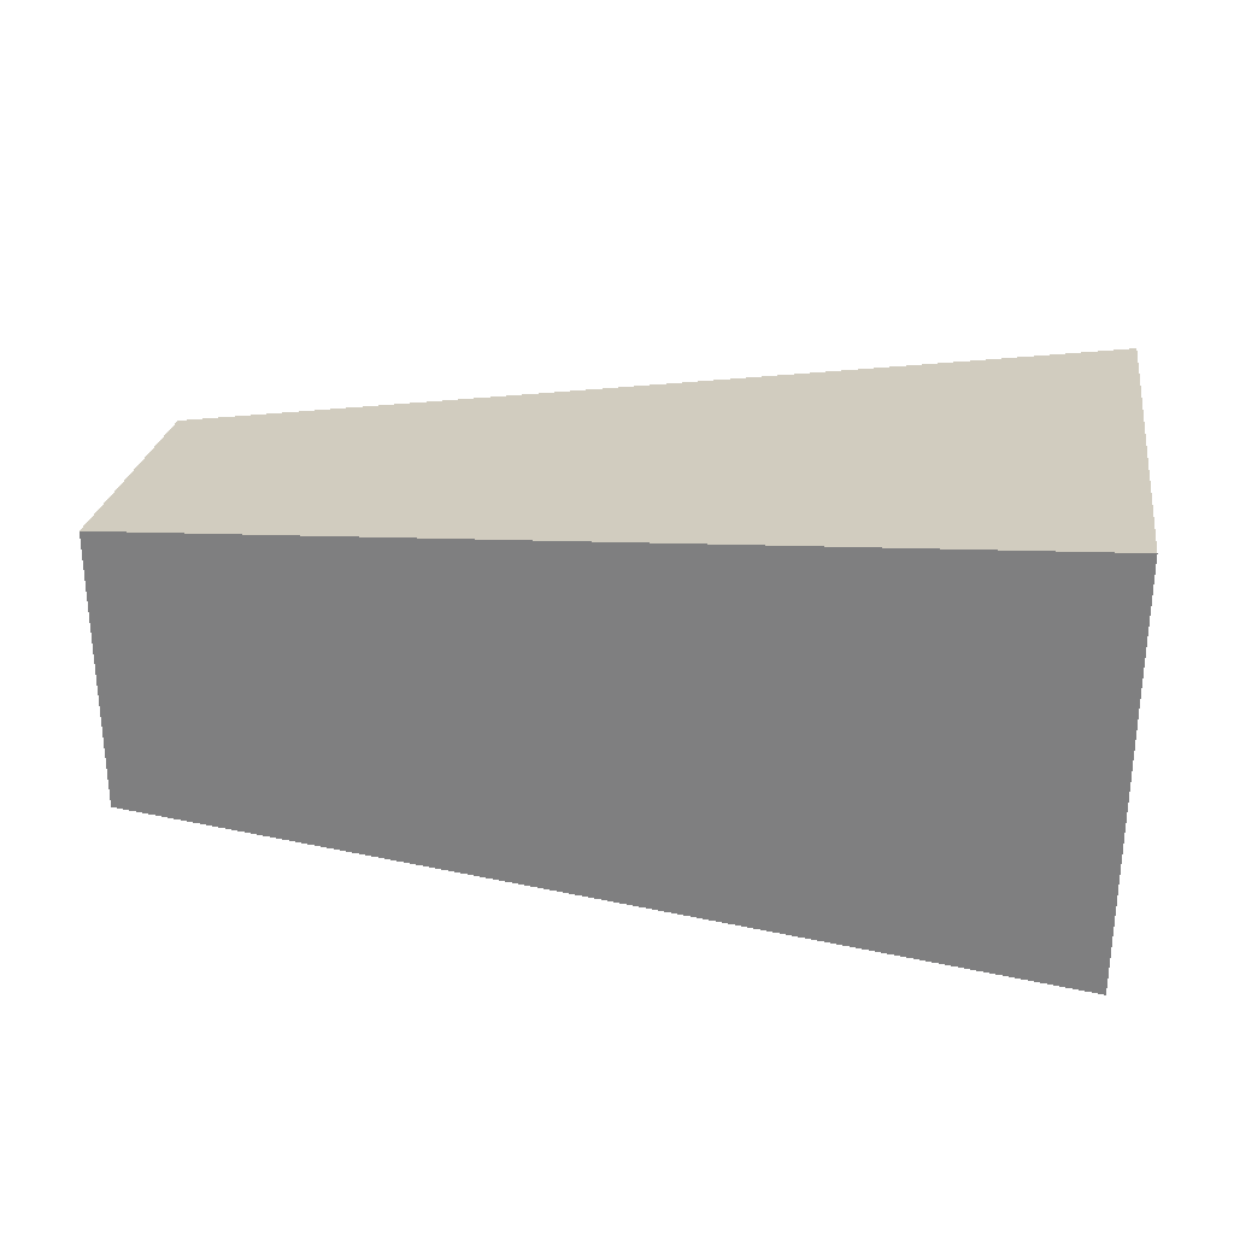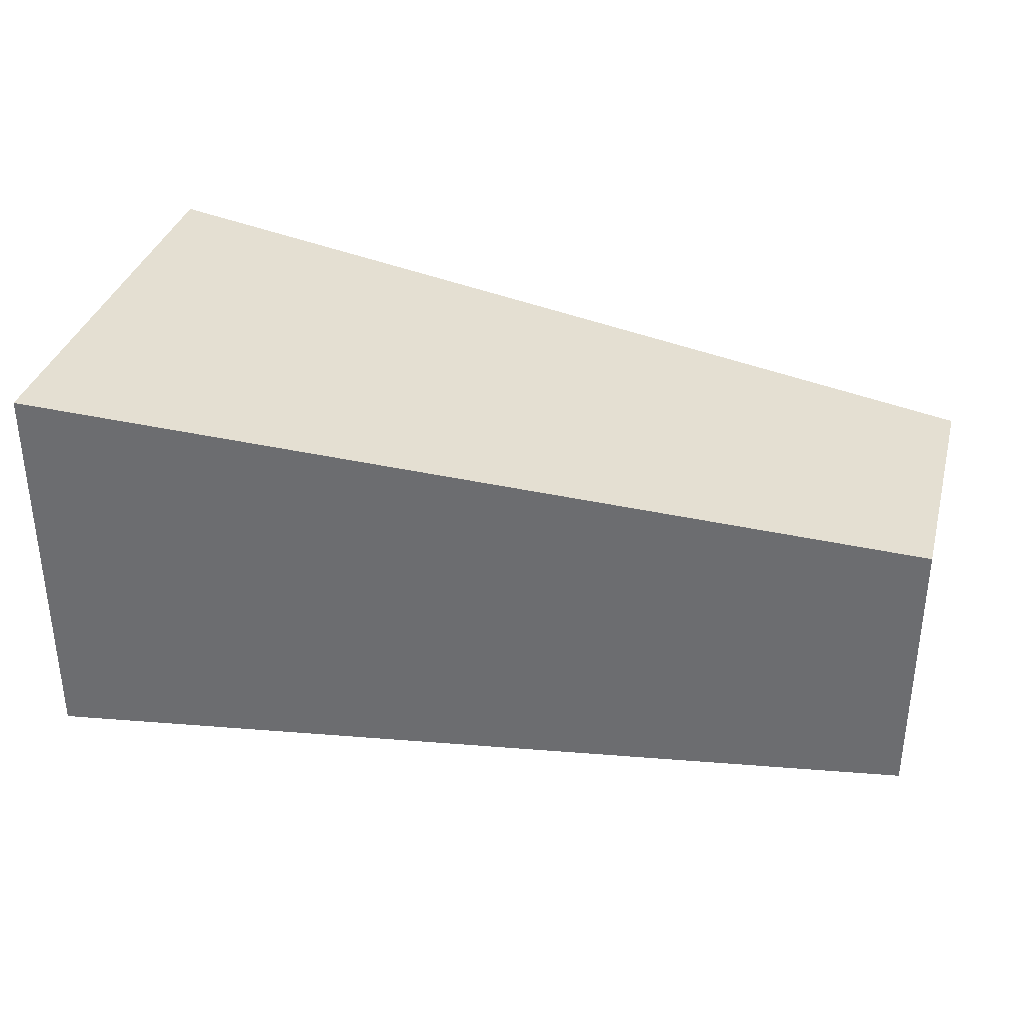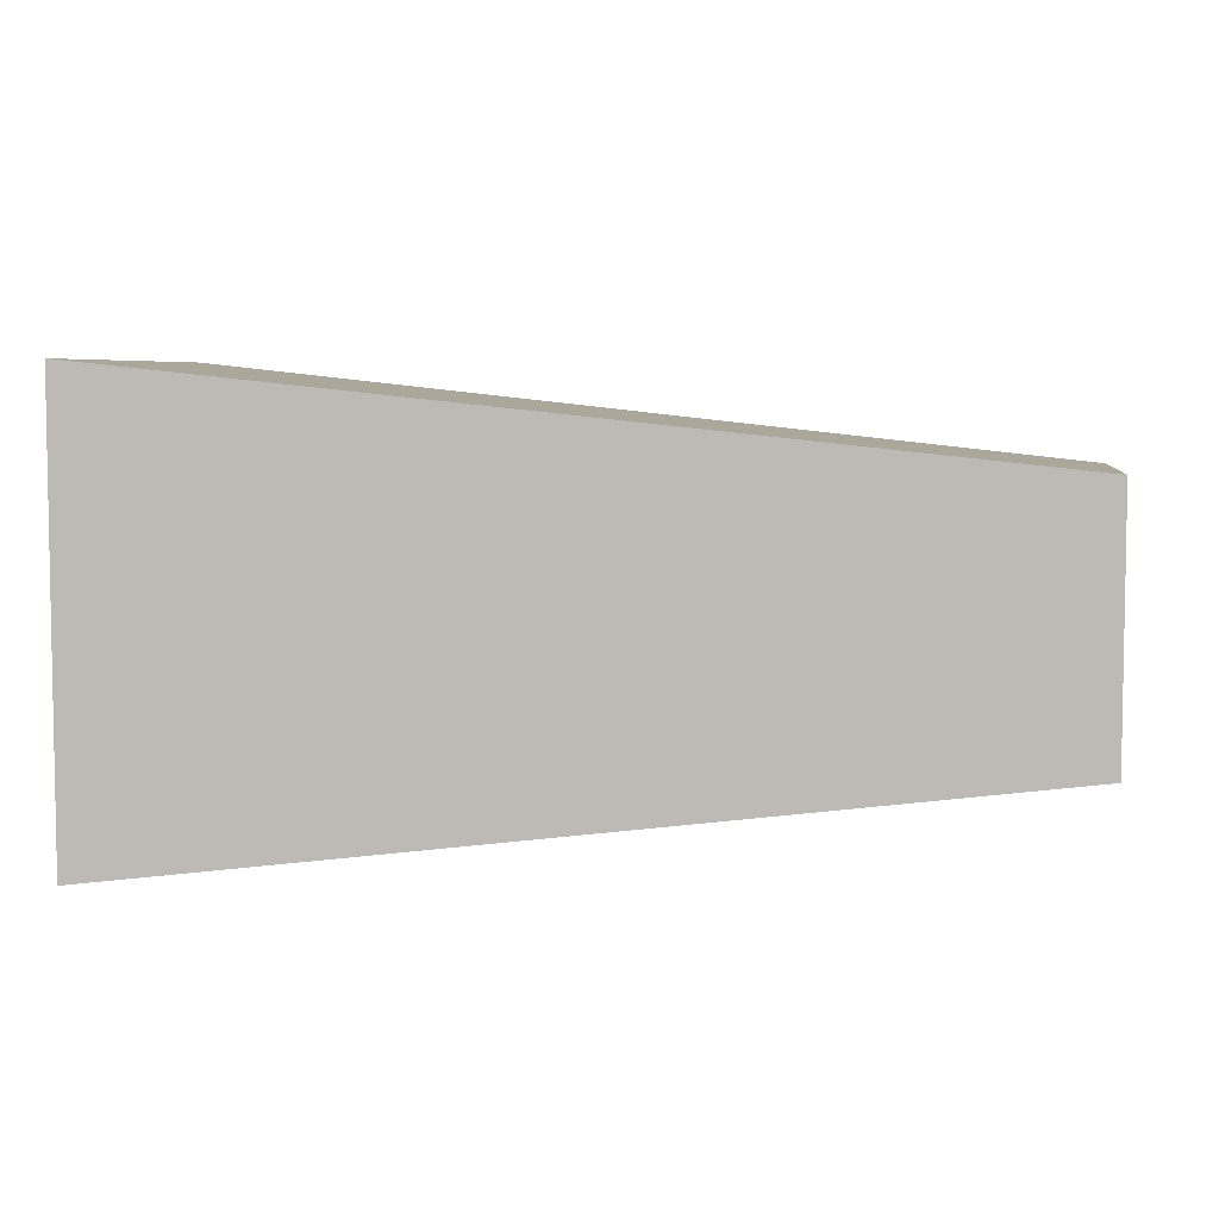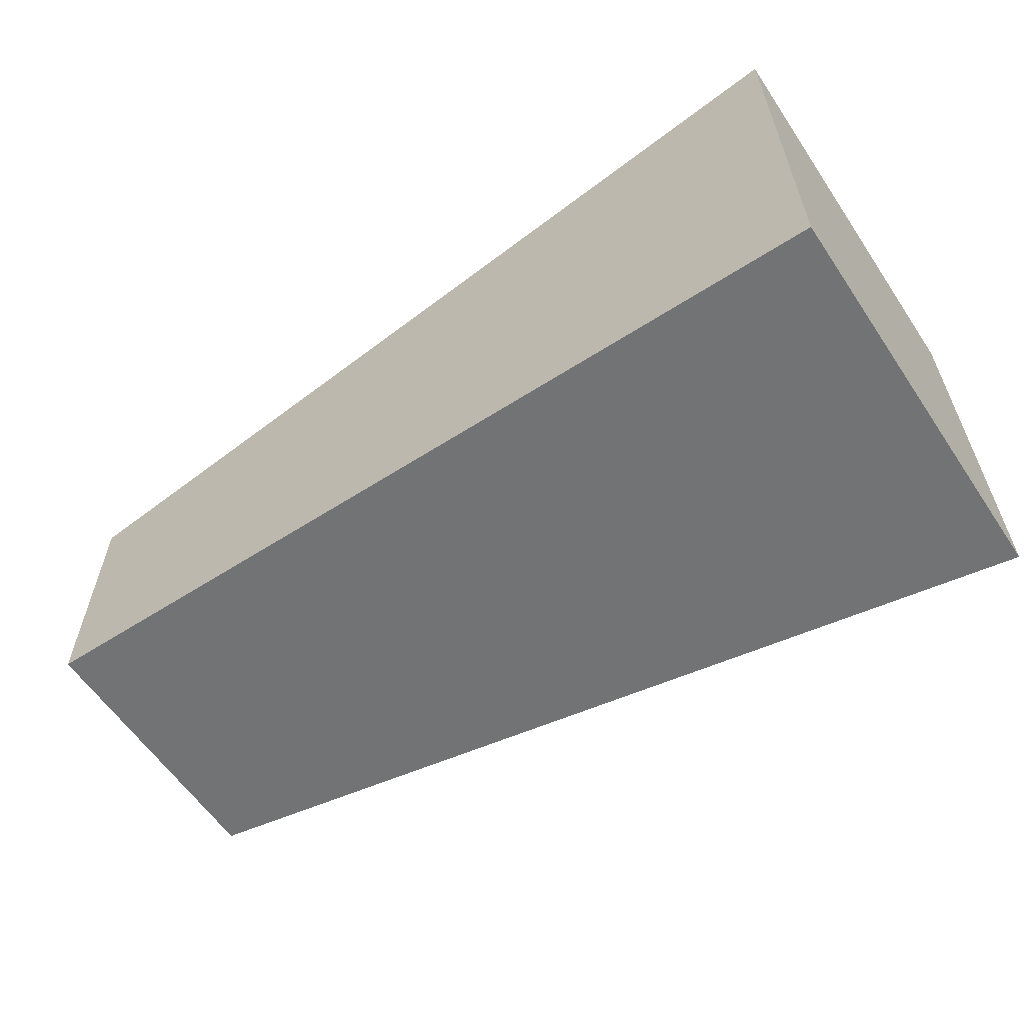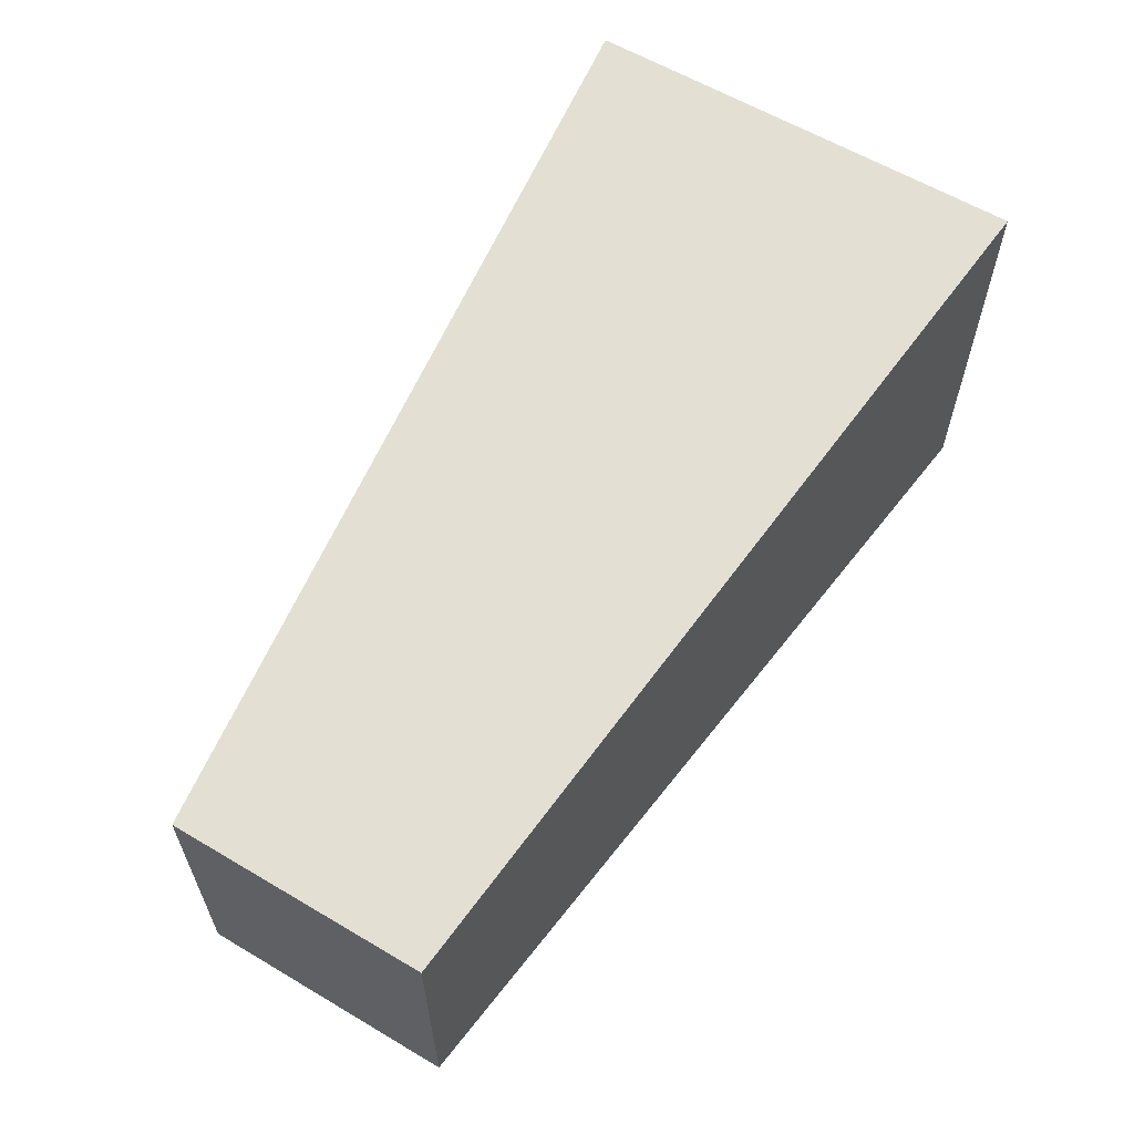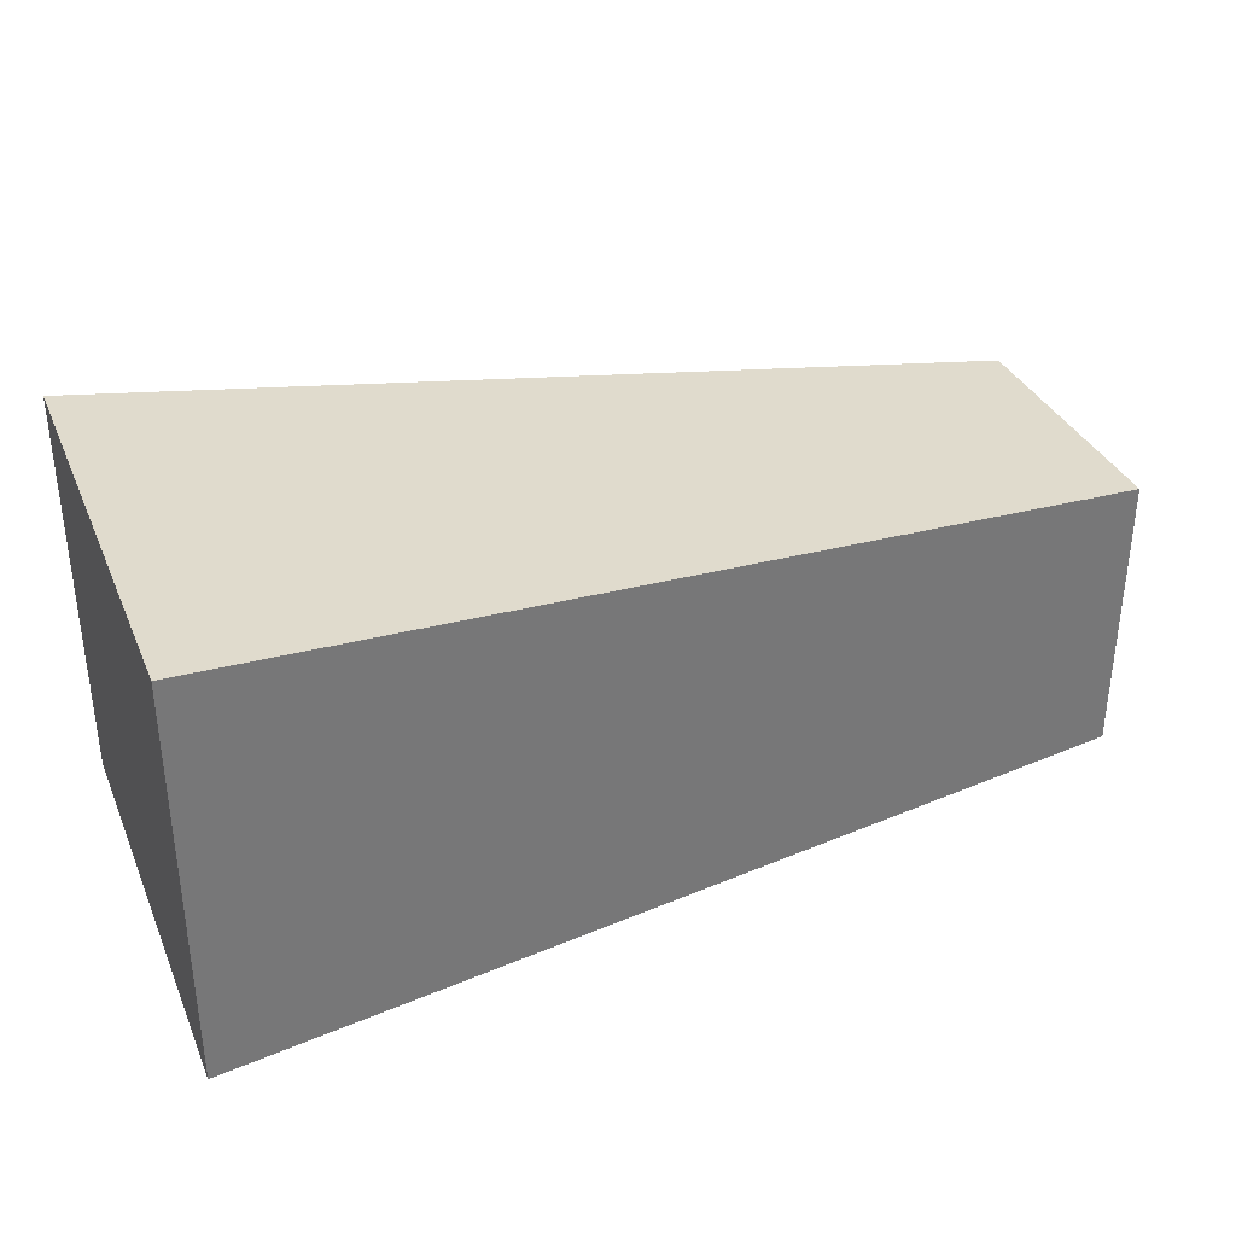
<metadata>
{"format":"obj","ext":"obj","renderer":"f3d","projection":"perspective","resolution":1024,"background":"white","views":[{"elev":26.8,"azim":9.4,"up":"+Y"},{"elev":34.7,"azim":-165.3,"up":"+Y"},{"elev":5.6,"azim":-171.6,"up":"+Z"},{"elev":-59.8,"azim":33.8,"up":"+Z"},{"elev":60.7,"azim":-58.9,"up":"+Y"},{"elev":34.7,"azim":158.7,"up":"+Y"}]}
</metadata>
<code>
o 立方体.004
v 0.3089 -0.2681 -0.2182
v 0.3089 0.2033 -0.2182
v 0.3089 -0.2681 0.2182
v 0.3089 0.2033 0.2182
v 1.831 -0.3269 -0.3813
v 1.831 0.3601 -0.3813
v 1.831 -0.3269 0.3813
v 1.831 0.3601 0.3813
f 3 2 1
f 7 4 3
f 5 8 7
f 5 2 6
f 1 7 3
f 6 4 8
f 3 4 2
f 7 8 4
f 5 6 8
f 5 1 2
f 1 5 7
f 6 2 4

</code>
